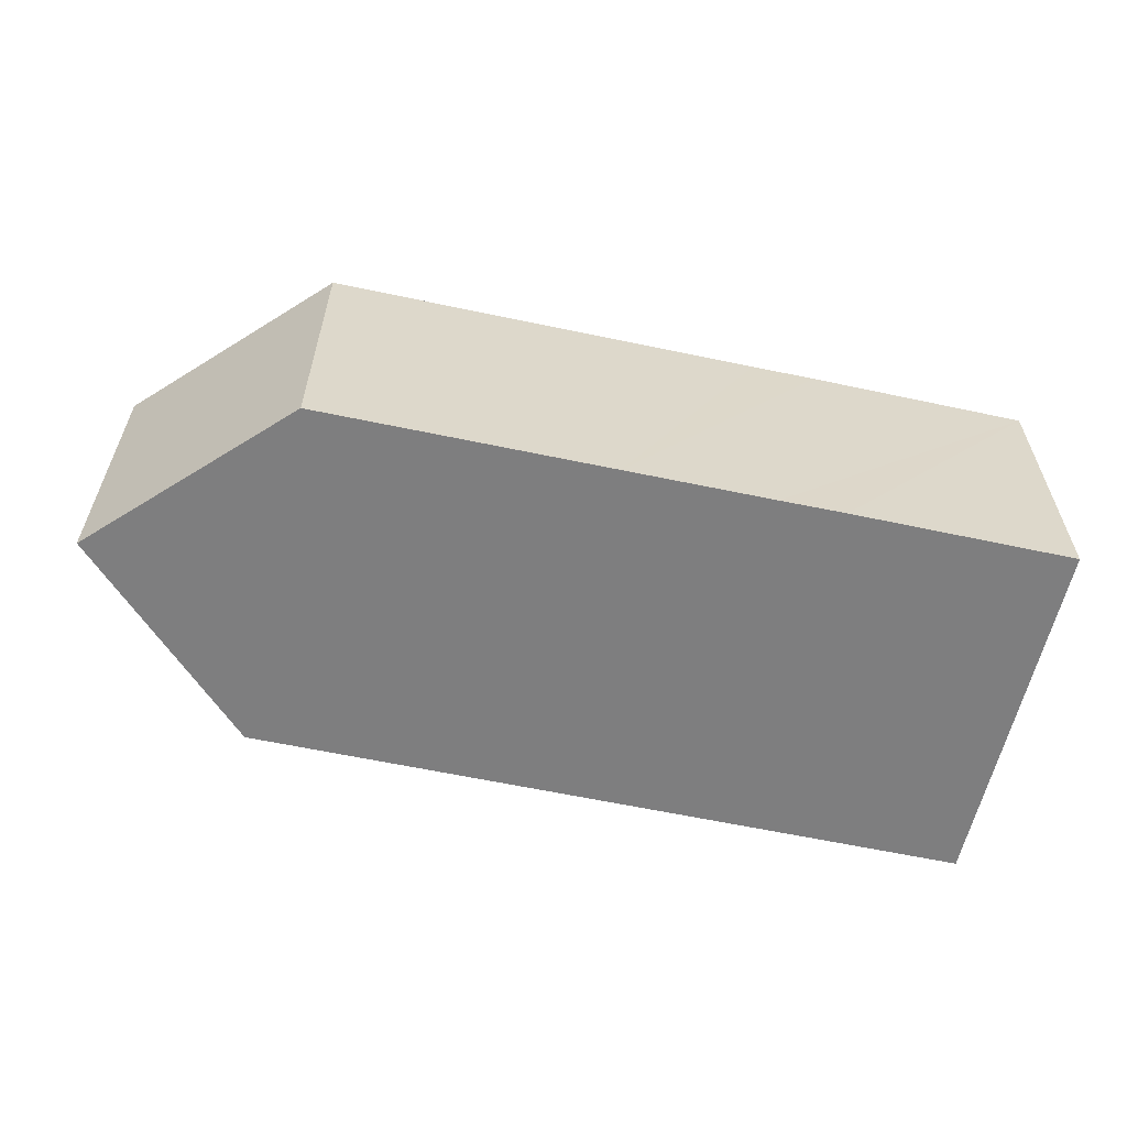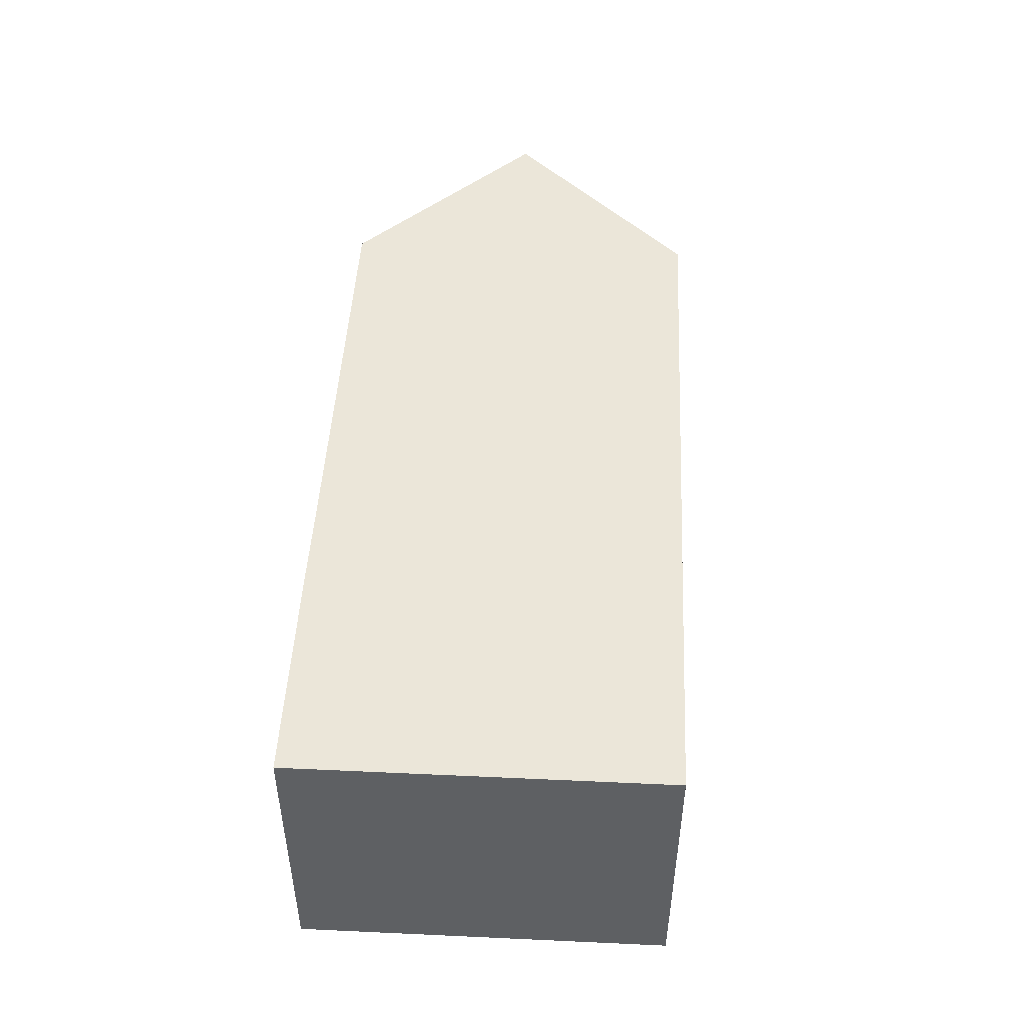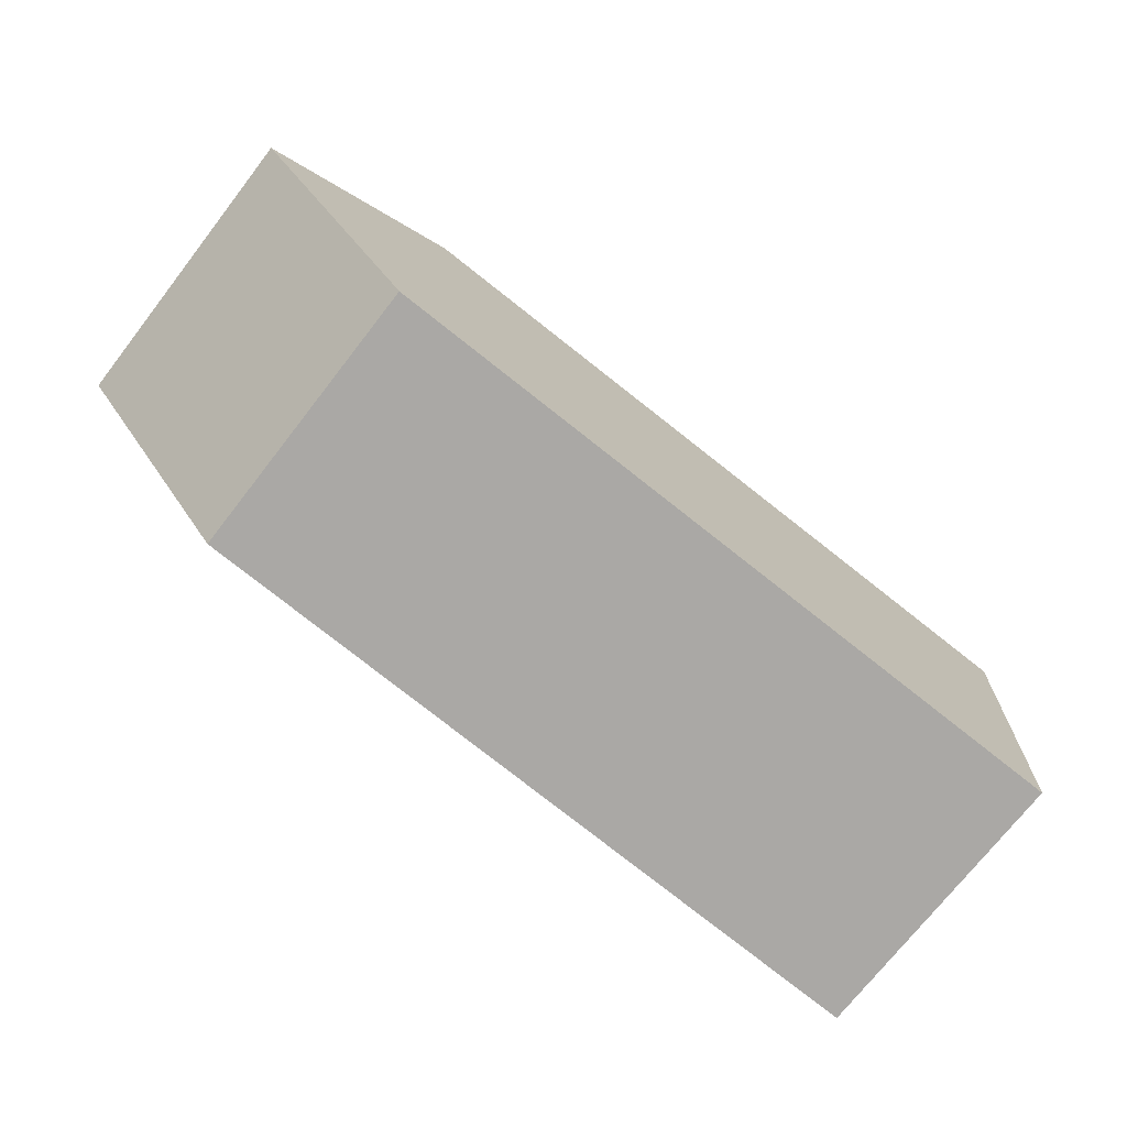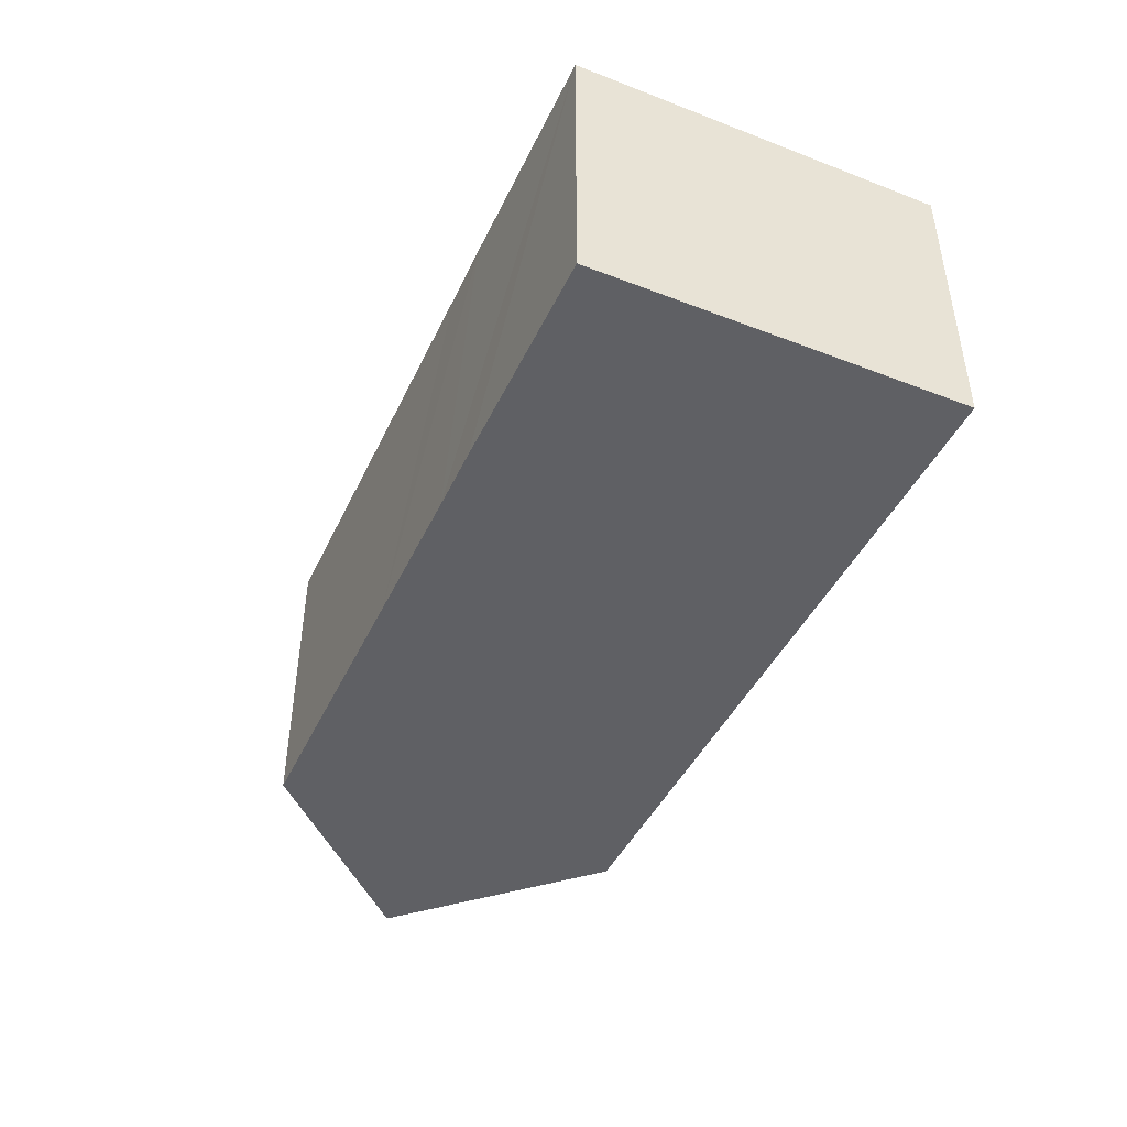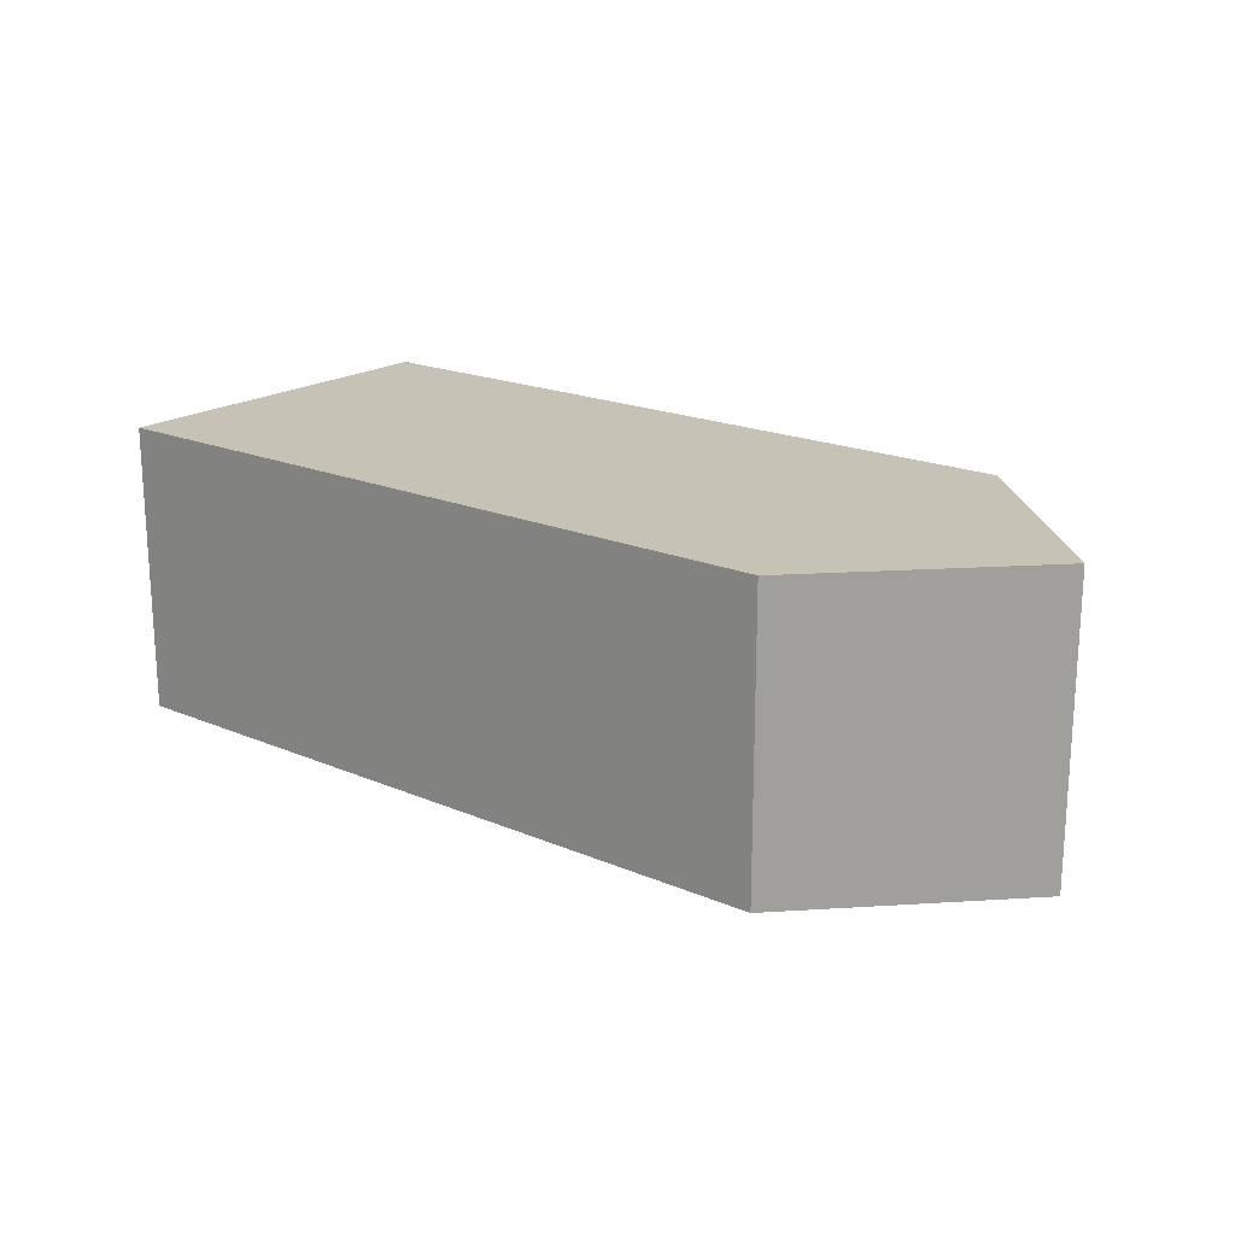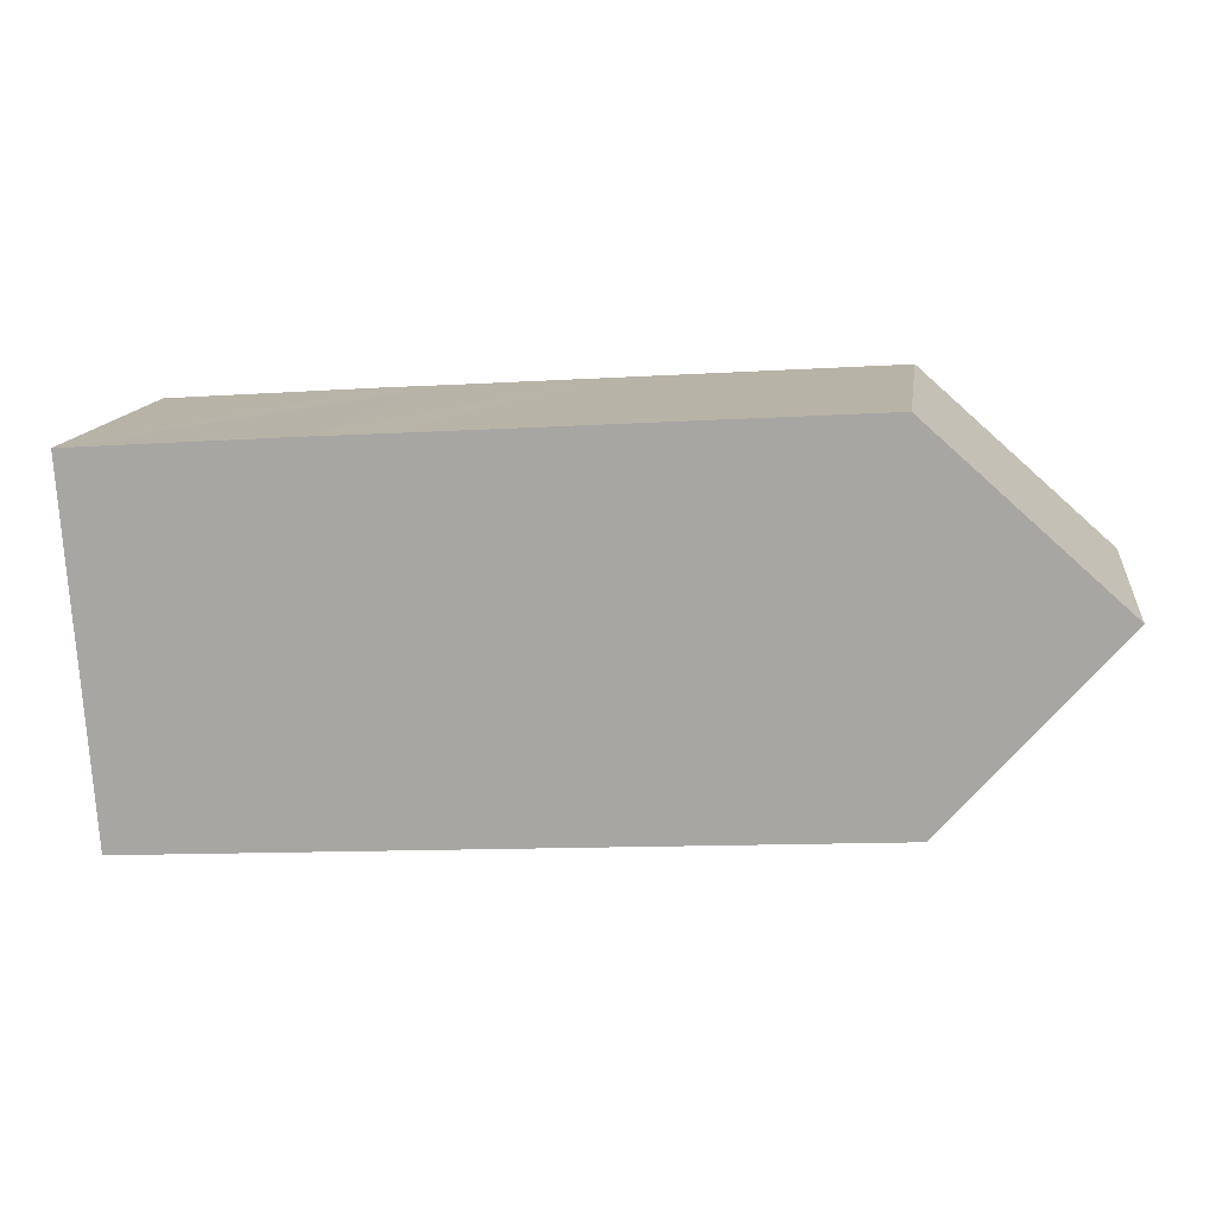
<metadata>
{"format":"obj","ext":"obj","renderer":"f3d","projection":"perspective","resolution":1024,"background":"white","views":[{"elev":-59.5,"azim":-8.6,"up":"+Y"},{"elev":47.9,"azim":96.8,"up":"+Y"},{"elev":-73.3,"azim":-37.9,"up":"+Z"},{"elev":-44.2,"azim":69.6,"up":"+Y"},{"elev":19.3,"azim":-137.4,"up":"+Y"},{"elev":13.9,"azim":-171.9,"up":"+Z"}]}
</metadata>
<code>
v  0 4.913 3.008e-16
v  3.631 4.913 -3.396
v  2.875 4.913 -3.345
v  15.29 4.913 -4.189
v  3.291 4.913 2.889
v  8.261 4.913 2.569
v  15.71 4.913 2.08
v  10.77 4.913 2.408
v  11.89 4.913 2.342
v  15.71 -1.274e-16 2.08
v  15.29 2.565e-16 -4.189
v  3.631 2.079e-16 -3.396
v  2.875 2.048e-16 -3.345
v  0 0 0
v  3.291 -1.769e-16 2.889
v  8.261 -1.573e-16 2.569
v  10.77 -1.474e-16 2.408
v  11.89 -1.434e-16 2.342
g defaultobject
f 1 2 3
f 2 1 4
f 4 1 5
f 4 5 6
f 4 6 7
f 7 6 8
f 7 8 9
f 10 4 7
f 4 10 11
f 11 2 4
f 2 11 12
f 2 12 3
f 3 12 13
f 13 1 3
f 1 13 14
f 15 6 5
f 6 15 16
f 6 16 8
f 8 16 9
f 9 16 17
f 9 17 7
f 7 17 18
f 7 18 10
f 14 5 1
f 5 14 15
f 13 15 14
f 15 13 12
f 15 12 11
f 15 11 16
f 16 11 17
f 17 11 10
f 17 10 18

</code>
